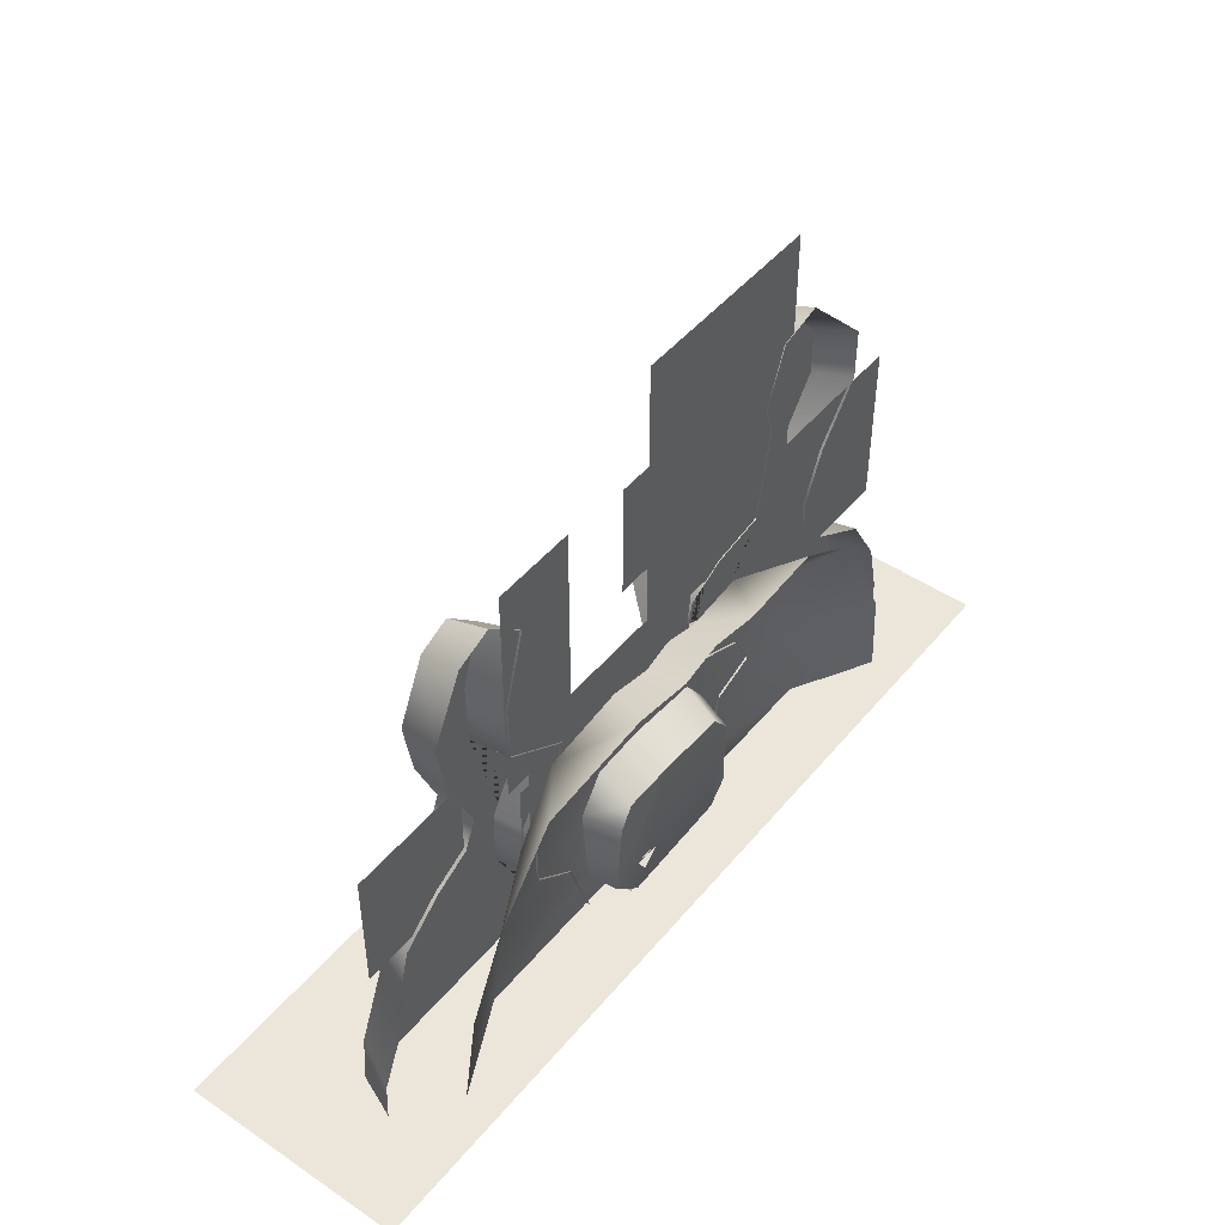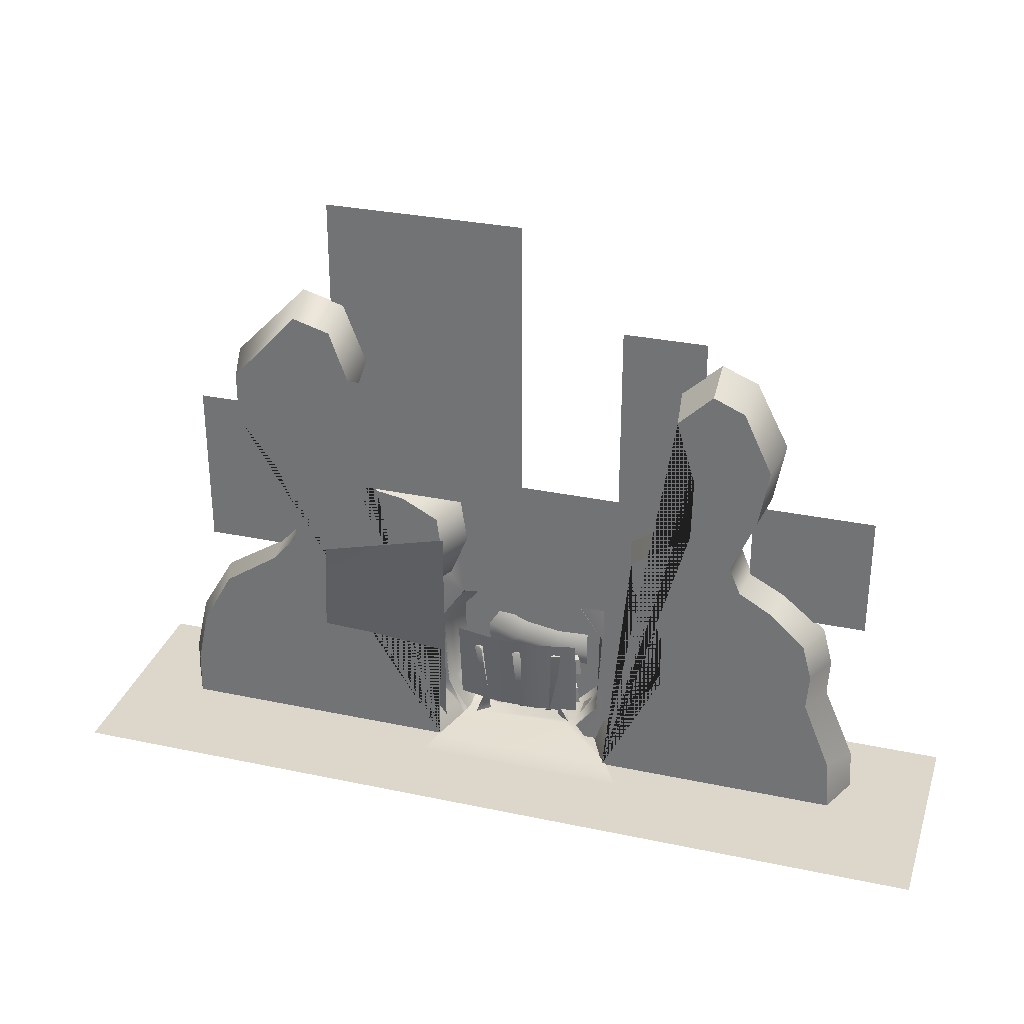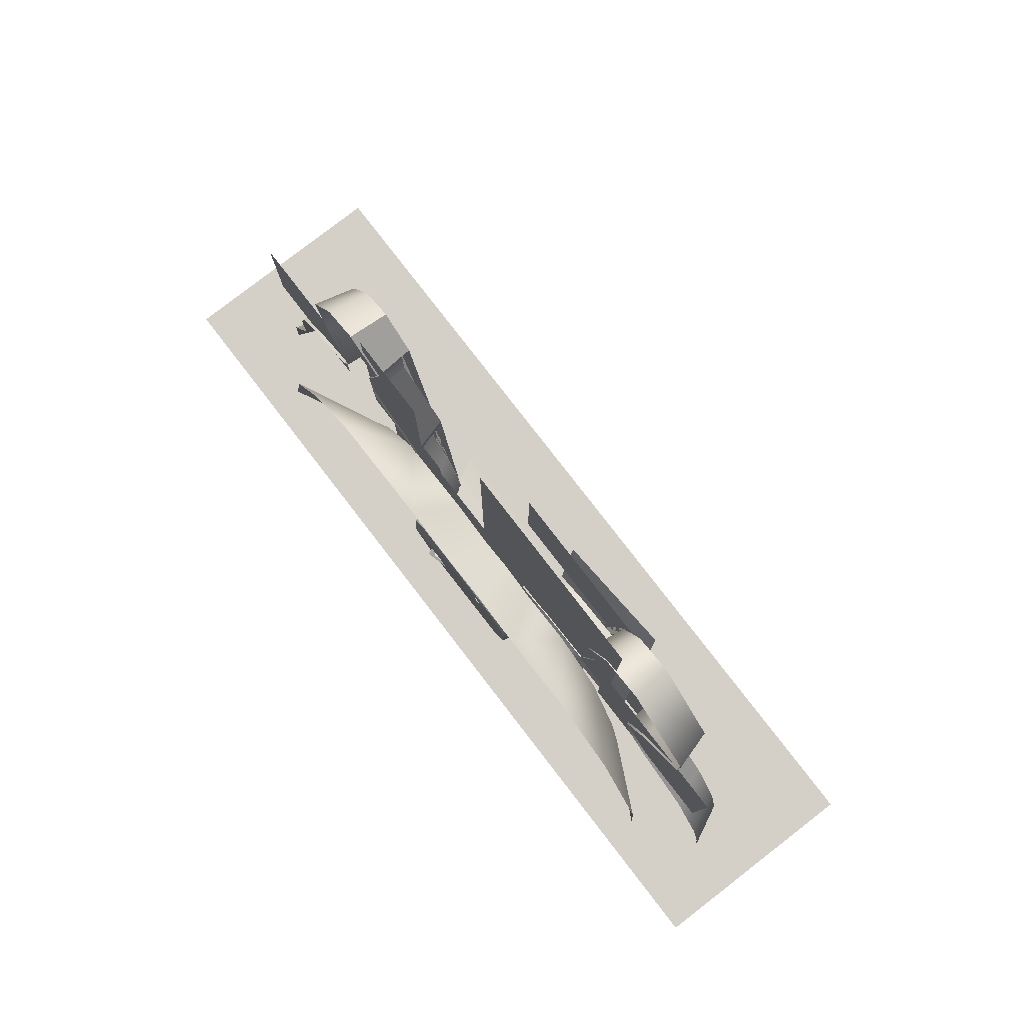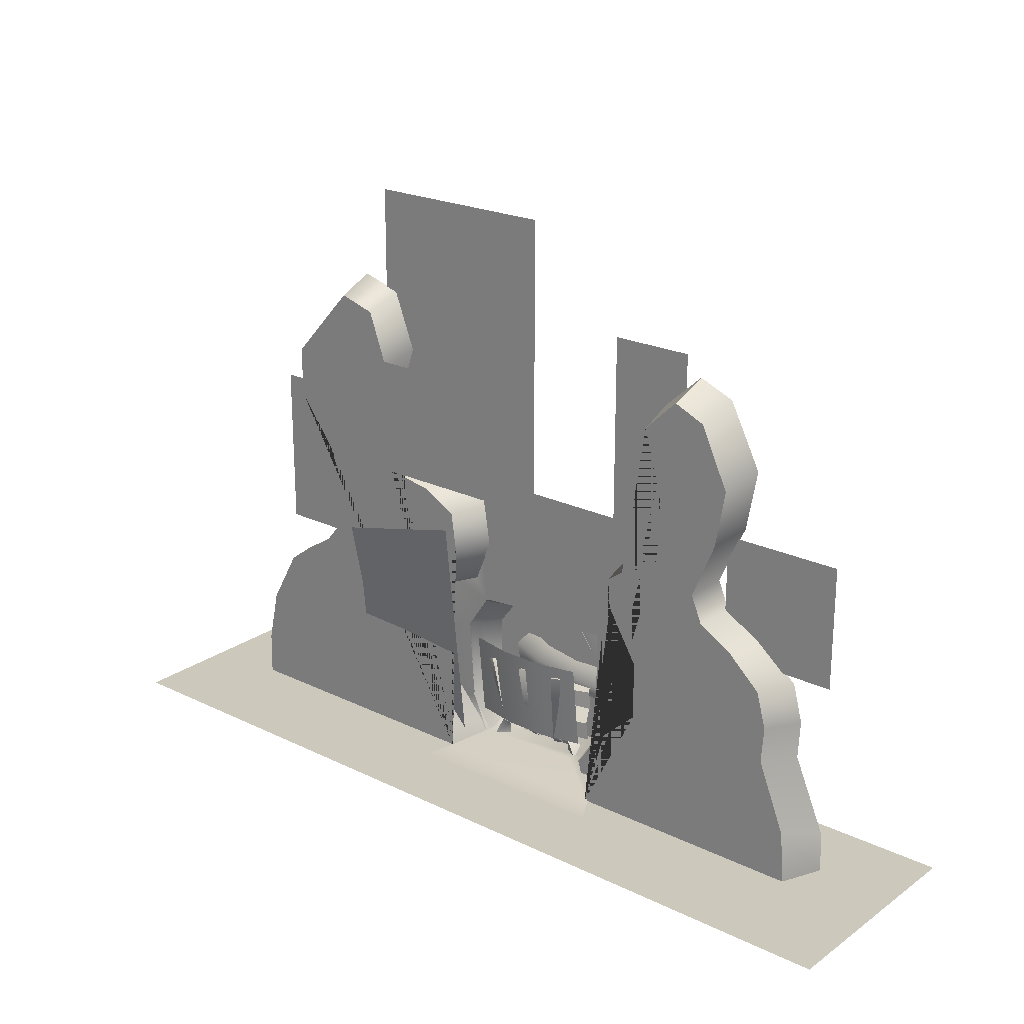
<metadata>
{"format":"obj","ext":"obj","renderer":"f3d","projection":"perspective","resolution":1024,"background":"white","views":[{"elev":47.0,"azim":127.4,"up":"+Z"},{"elev":30.8,"azim":16.9,"up":"+Z"},{"elev":79.9,"azim":-127.7,"up":"+Z"},{"elev":22.2,"azim":40.0,"up":"+Z"}]}
</metadata>
<code>
v -1.45 -1.57 0
v -1.622 -1.57 0.4448
v -2.133 -1.57 1.29
v -2.281 -1.57 2.248
v -3.034 -1.57 2.546
v -2.689 -1.57 3.252
v -1.638 -1.57 3.754
v -1.308 -1.57 4.57
v -1.418 -1.57 5.354
v -2.124 -1.57 5.73
v -3.065 -1.57 5.887
v -3.347 -1.57 7.597
v -3.175 -1.57 8.13
v -3.567 -1.57 9.212
v -4.304 -1.57 9.432
v -5.606 -1.57 8.004
v -5.606 -1.57 7.032
v -4.837 -1.57 5.997
v -4.445 -1.57 5.009
v -4.539 -1.57 4.366
v -5.025 -1.57 3.801
v -6.123 -1.57 3.064
v -6.735 -1.57 1.966
v -6.97 -1.57 0.8839
v -6.986 -1.57 0
v -1.053 -0.8119 0
v -1.247 -0.8119 0.3857
v -1.862 -0.8119 1.07
v -2.076 -0.8119 2.103
v -2.925 -0.8119 2.419
v -2.536 -0.8119 3.167
v -1.351 -0.8119 3.699
v -0.9795 -0.8119 4.564
v -1.103 -0.8119 5.396
v -1.899 -0.8119 5.795
v -2.961 -0.8119 5.962
v -3.279 -0.8119 7.775
v -3.084 -0.8119 8.34
v -3.527 -0.8119 9.488
v -4.358 -0.8119 9.721
v -5.826 -0.8119 8.207
v -5.826 -0.8119 7.176
v -4.96 -0.8119 6.078
v -4.517 -0.8119 5.03
v -4.623 -0.8119 4.348
v -5.172 -0.8119 3.749
v -6.41 -0.8119 2.968
v -7.1 -0.8119 1.803
v -7.365 -0.8119 0.6556
v -7.383 -0.8119 0
v 2.157 -1.612 0
v 6.924 -1.612 0
v 6.842 -1.612 1.038
v 6.303 -1.612 2.376
v 6.352 -1.612 3.079
v 6.163 -1.612 3.782
v 5.494 -1.612 4.4
v 4.834 -1.612 4.786
v 4.615 -1.612 5.304
v 5.085 -1.612 6.425
v 5.276 -1.612 7.546
v 4.719 -1.612 8.718
v 4.11 -1.612 8.985
v 3.449 -1.612 8.35
v 3.822 -1.612 7.12
v 3.797 -1.612 5.89
v 2.649 -1.612 5.07
v 2.701 -1.612 4.484
v 3.31 -1.612 3.464
v 3.329 -1.612 2.309
v 2.61 -1.612 1.657
v 7.261 -0.8057 0
v 7.221 -0.8057 0.8228
v 6.605 -0.8057 2.244
v 6.644 -0.8057 2.991
v 6.445 -0.8057 3.737
v 5.61 -0.8057 4.429
v 4.907 -0.8057 4.803
v 4.675 -0.8057 5.354
v 5.212 -0.8057 6.545
v 5.431 -0.8057 7.735
v 4.794 -0.8057 8.979
v 4.098 -0.8057 9.264
v 3.342 -0.8057 8.588
v 3.764 -0.8057 7.124
v 3.74 -0.8057 5.976
v 2.427 -0.8057 5.105
v 2.486 -0.8057 4.483
v 3.183 -0.8057 3.399
v 3.155 -0.8057 2.173
v 2.273 -0.8057 1.48
v 1.778 -0.8057 0
v 1.728 -0.1358 2.573
v 1.462 -0.1358 3.02
v 1.848 -0.1358 1.077
v 0.4603 -0.1358 3.039
v 1.263 -0.1358 0.4821
v -0.9522 -0.1358 0.6066
v -0.9562 -0.1358 2.962
v -1.319 -0.1358 2.503
v -1.313 -0.1358 1.023
v -1.456 -0.8458 0.908
v -1.567 -0.8458 2.584
v -1.091 -0.8458 3.273
v 0.3739 -0.8458 3.413
v 1.415 -0.8458 3.347
v 1.908 -0.8458 2.624
v 1.808 -0.8458 0.8443
v 1.192 -0.8458 0.06628
v -1.085 -0.8458 0.06628
v -3.452 -0.8458 4.002
v -2.413 -0.8458 4.874
v -3.43 0.0004562 5.16
v -4.908 0.0004562 4.228
v -4.241 -0.8458 1.696
v -6.03 0.0004562 1.764
v -4.542 -0.8458 0.06628
v -6.149 0.0004562 0
v 5.877 0.0004562 1.835
v 4.129 -0.8458 1.762
v 4.421 -0.8458 0.06628
v 6.202 0.0004562 0
v 5.035 0.0004562 3.556
v 3.537 -0.8458 3.373
v 3.809 0.0004562 5.042
v 2.675 -0.8458 4.763
v 1.415 0.0004562 5.263
v 0.9929 -0.8458 4.983
v 0.1595 0.0004562 5.053
v 0.1102 -0.8458 4.774
v -0.4817 -0.8458 4.962
v -0.6825 0.0004562 5.254
v -1.245 -0.8458 4.757
v -1.768 0.0004562 5.045
v 1.99 -1.065 0.7323
v 3.254 -1.065 0.7323
v 3.254 -1.065 4.409
v 1.99 -1.065 4.409
v -3.588 -0.8563 7.022
v -6.725 -0.8563 7.022
v -6.725 -0.8563 3.725
v -3.601 -0.8563 3.725
v 0.1503 -0.8314 11.59
v -3.779 -0.8314 11.59
v -3.802 -0.8314 5.615
v -0.4208 -0.8314 5.615
v 0.1503 -0.8314 5.615
v 3.801 -0.8386 5.077
v 3.801 -0.8386 9.662
v 2.165 -0.8386 9.662
v 2.165 -0.8386 5.077
v 7.245 -0.8696 6.337
v 4.881 -0.8696 6.337
v 4.881 -0.8696 3.907
v 7.245 -0.8696 3.907
v -3.859 -1.711 3.16
v -1.114 -2.098 5.231
v -3.533 -2.332 4.728
v -4.096 -1.232 0.4807
v -1.402 -1.232 0.2497
v -0.4826 -0.1095 2.496
v -0.7071 -0.306 2.183
v -0.374 -0.3542 2.096
v -0.1986 -0.1541 2.406
v -0.7246 -0.182 1.694
v -0.3904 -0.2374 1.709
v 0.08528 -0.1987 2.317
v -0.04099 -0.4025 2.008
v 0.4019 -0.4056 1.942
v 0.4423 -0.2015 2.261
v -0.0561 -0.2928 1.725
v 0.387 -0.2972 1.661
v 0.7993 -0.2043 2.205
v 0.8447 -0.4087 1.875
v 1.46 -0.366 1.83
v 1.415 -0.1467 2.198
v 0.83 -0.3016 1.598
v 1.443 -0.242 1.511
v -0.8516 -0.3662 1.767
v -1.014 -0.6817 1.597
v -0.2198 -0.696 1.633
v -0.2176 -0.3942 1.776
v -0.9281 -0.687 1.236
v -0.1732 -0.701 1.313
v -0.7854 -0.2422 1.067
v -0.1622 -0.2695 1.102
v 0.7039 -0.5774 1.681
v 0.5286 -0.3008 1.811
v 0.7496 -0.5823 1.368
v 0.5821 -0.1759 1.151
v 1.324 -0.4389 1.722
v 1.136 -0.1366 1.875
v 1.376 -0.4442 1.361
v 1.202 -0.01269 1.118
v 1.18 -0.221 0.4947
v 1.366 -0.5108 0.676
v 0.6527 -0.6339 0.6535
v 0.5665 -0.3424 0.497
v 1.321 -0.5146 1.038
v 0.6118 -0.6375 0.9741
v 1.089 -0.09035 1.246
v 0.4853 -0.2115 1.167
v -0.285 -0.6554 0.6165
v -0.1903 -0.362 0.471
v -0.3251 -0.659 0.9299
v -0.2699 -0.231 1.126
v -0.9892 -0.6124 0.5804
v -0.8306 -0.2925 0.4114
v -1.035 -0.6162 0.9421
v -0.9494 -0.1619 1.163
v 0.8426 -0.6677 0.4908
v 0.6852 -0.5656 0.4924
v 0.8243 -0.8916 0.7252
v 0.8992 -0.9402 0.7244
v 0.6634 -0.7378 0.4821
v 0.8139 -0.9735 0.7203
v 0.9127 -0.9834 2.201
v 1.086 -1.096 2.199
v 0.8886 -1.173 2.19
v 0.9526 -1.114 2.212
v 1.241 -0.7489 0.1856
v 1.211 -0.3129 0.1975
v 0.9531 -0.5181 0.6332
v 0.9653 -0.6981 0.6283
v 0.8959 -0.5567 0.2175
v 0.9098 -0.6033 0.4395
v -0.678 -0.5805 0.6645
v -0.6658 -0.7605 0.6596
v -0.6042 -0.6592 0.479
v -0.8709 -0.5252 0.2079
v -0.8476 -0.8687 0.1986
v -0.5767 -0.6812 0.2495
v 0.2472 -1.209 2.159
v 0.1584 -1.07 2.164
v 0.1714 -1.157 2.203
v 0.06724 -1.209 2.154
v 0.2963 -0.7176 0.4734
v 0.199 -0.5677 0.4793
v 0.1839 -0.919 0.7066
v 0.2302 -0.9903 0.7038
v 0.1007 -0.7179 0.4682
v 0.1372 -0.9905 0.7013
v -0.608 -1.215 2.12
v -0.6079 -1.04 2.13
v -0.6601 -1.158 2.159
v -0.7788 -1.128 2.121
v -0.3091 -0.7405 0.456
v -0.309 -0.5672 0.4658
v -0.512 -0.8699 0.6908
v -0.512 -0.9523 0.6862
v -0.4784 -0.6545 0.4563
v -0.5926 -0.9114 0.6863
v -1.136 -0.8674 3.348
v 3.253 -0.8674 3.348
v 3.253 -0.8674 5.986
v -1.136 -0.8674 5.986
v -0.239 -1.626 8.255
v -4.53 -1.626 8.255
v -4.53 -1.626 5.897
v -0.239 -1.626 5.897
v -8.547 -3.725 0.0185
v 0.8086 -3.725 0.0185
v 0.8086 0.6616 0.0185
v -8.547 0.6616 0.0185
v -0.4836 -3.725 0.0185
v 8.872 -3.725 0.0185
v 8.872 0.6616 0.0185
v -0.4836 0.6616 0.0185
v -7.919 -3.763 0
v 7.919 -3.763 0
v 7.919 -3.763 11.73
v -7.919 -3.763 11.73
v 7.919 0 11.73
v -7.919 0 11.73
v 7.919 0 0
v -7.919 0 0
v -1.147 -0.8714 0.7299
v -0.3012 -1.016 0.7099
v -0.3012 -1.206 2.438
v -1.147 -1.061 2.458
v 0.545 -1.016 0.7099
v 0.545 -1.206 2.438
v 1.391 -0.8714 0.7299
v 1.391 -1.061 2.458
v 1.439 -0.1536 2.994
v 0.4577 -0.1536 3.01
v 0.5507 -0.1536 2.04
v 1.689 -0.1536 2.569
v -0.9339 -0.1536 2.938
v -1.281 -0.1536 2.498
v -1.571 -0.8498 2.576
v -1.462 -0.8498 0.9173
v -1.368 -0.6519 0.9494
v -1.455 -0.6519 2.554
v -1.029 -0.6519 3.156
v -1.1 -0.8498 3.242
v 1.821 -0.8498 0.8712
v 1.912 -0.8498 2.62
v 1.816 -0.6519 2.605
v 1.784 -0.6519 0.9966
v 1.369 -0.8314 0.3164
v 1.303 -0.6519 0.3118
v -0.7079 -0.8354 0.2355
v 1.13 -0.8317 0.3086
v -1.024 -0.6519 0.2487
v -1.055 -0.8358 0.227
v -0.9311 -0.1536 0.6279
v 1.252 -0.1536 0.5058
v -1.279 -0.1536 1.03
v 1.817 -0.1536 1.092
v 1.427 -0.8498 3.316
v 1.406 -0.6519 3.224
v -1.123 -1.653 0.03128
v 1.881 -1.643 0.03493
v -1.215 -2.18 0.02402
v 2.112 -2.18 0.02402
v -1.448 -1.654 0.03088
v -1.573 -2.18 0.02402
v 2.556 -2.18 0.02402
v 2.26 -1.642 0.03539
g tallCoral1 fireplace fireplaceGroup
f 1 2 3 4 5 6 7 8 9 10 11 12 13 14 15 16 17 18 19 20 21 22 23 24 25
f 26 27 2 1
f 27 28 3 2
f 28 29 4 3
f 29 30 5 4
f 30 31 6 5
f 31 32 7 6
f 32 33 8 7
f 33 34 9 8
f 34 35 10 9
f 35 36 11 10
f 36 37 12 11
f 37 38 13 12
f 38 39 14 13
f 39 40 15 14
f 40 41 16 15
f 41 42 17 16
f 42 43 18 17
f 43 44 19 18
f 44 45 20 19
f 45 46 21 20
f 46 47 22 21
f 47 48 23 22
f 48 49 24 23
f 49 50 25 24
g tallCoral2 fireplace fireplaceGroup
f 51 52 53 54 55 56 57 58 59 60 61 62 63 64 65 66 67 68 69 70 71
f 72 73 53 52
f 73 74 54 53
f 75 76 56 55
f 76 77 57 56
f 78 79 59 58
f 79 80 60 59
f 80 81 61 60
f 81 82 62 61
f 82 83 63 62
f 83 84 64 63
f 85 86 66 65
f 86 87 67 66
f 87 88 68 67
f 88 89 69 68
f 89 90 70 69
f 90 91 71 70
f 91 92 51 71
f 74 75 55 54
f 77 78 58 57
f 84 85 65 64
g wall fireplace fireplaceGroup
f 93 94 95
f 95 94 96 97
f 98 97 96 99
f 98 99 100 101
f 102 101 100 103
f 103 100 99 104
f 105 104 99 96
f 106 105 96 94
f 107 106 94 93
f 107 93 95 108
f 108 95 97 109
f 109 97 98 110
f 102 110 98 101
f 111 112 113 114
f 115 111 114 116
f 117 115 116 118
f 119 120 121 122
f 123 124 120 119
f 125 126 124 123
f 127 128 126 125
f 129 130 128 127
f 131 130 129 132
f 133 131 132 134
f 112 133 134 113
f 109 121 108
f 110 102 117
f 115 117 102 103
f 108 121 120 107
f 120 124 107
f 106 107 124 126
f 106 126 128
f 115 103 111
f 105 106 128 130
f 111 103 104 112
f 112 104 133
f 133 104 105 131
f 105 130 131
g kelps06 fireplace fireplaceGroup
f 135 136 137 138
g kelps01 fireplace fireplaceGroup
f 139 140 141 142
g kelps02 fireplace fireplaceGroup
f 143 144 145 146 147
g kelps03 fireplace fireplaceGroup
f 148 149 150 151
g kelps04 fireplace fireplaceGroup
f 152 153 154 155
g kelps05 fireplace fireplaceGroup
f 156 157 158
f 159 160 157 156
g logs fireplace fireplaceGroup
f 161 162 163 164
f 162 165 166 163
f 167 168 169 170
f 168 171 172 169
f 173 174 175 176
f 174 177 178 175
f 166 171 168 163
f 163 168 167 164
f 172 177 174 169
f 169 174 173 170
f 179 180 181 182
f 180 183 184 181
f 183 185 186 184
f 182 181 187 188
f 181 184 189 187
f 184 186 190 189
f 188 187 191 192
f 187 189 193 191
f 189 190 194 193
f 195 196 197 198
f 196 199 200 197
f 199 201 202 200
f 198 197 203 204
f 197 200 205 203
f 200 202 206 205
f 204 203 207 208
f 203 205 209 207
f 205 206 210 209
f 211 212 213 214
f 212 215 216 213
f 215 211 214 216
f 214 213 217 218
f 213 216 219 217
f 216 214 218 219
f 217 219 220
f 219 218 220
f 218 217 220
f 221 222 223 224
f 225 221 224 226
f 224 223 227 228
f 226 224 228 229
f 228 227 230 231
f 229 228 231 232
f 233 234 235
f 234 236 235
f 236 233 235
f 237 238 239 240
f 238 241 242 239
f 241 237 240 242
f 240 239 234 233
f 239 242 236 234
f 242 240 233 236
f 243 244 245
f 244 246 245
f 246 243 245
f 247 248 249 250
f 248 251 252 249
f 251 247 250 252
f 250 249 244 243
f 249 252 246 244
f 252 250 243 246
g amore_eel fireplace fireplaceGroup
f 253 254 255 256
g fish fireplace fireplaceGroup
f 257 258 259 260
g shadowPlane shadowGroup fireplace fireplaceGroup
f 261 262 263 264
g shadowPlane1 shadowGroup fireplace fireplaceGroup
f 265 266 267 268
g collision fireplace fireplaceGroup
f 269 270 271 272
f 272 271 273 274
f 274 273 275 276
f 276 275 270 269
f 270 275 273 271
f 276 269 272 274
g fire1 seqNode_fireGroup fireplaceGroup
f 277 278 279 280
f 278 281 282 279
f 281 283 284 282
g fire2 seqNode_fireGroup fireplaceGroup
f 277 278 279 280
f 278 281 282 279
f 281 283 284 282
g fire3 seqNode_fireGroup fireplaceGroup
f 277 278 279 280
f 278 281 282 279
f 281 283 284 282
g fire4 seqNode_fireGroup fireplaceGroup
f 277 278 279 280
f 278 281 282 279
f 281 283 284 282
g fire5 seqNode_fireGroup fireplaceGroup
f 277 278 279 280
f 278 281 282 279
f 281 283 284 282
g fireGlow1 seqNode_fireGlowGroup fireplaceGroup
f 285 286 287 288
f 286 289 290 287
f 291 292 293 294
f 295 296 291 294
f 297 298 299 300
f 301 297 300 302
f 303 304 302 305
f 292 306 305 293
f 307 308 287 290 309
f 310 288 287 308
f 300 299 288 310
f 302 300 310 308
f 305 302 308 307
f 293 305 307 309
f 294 293 309 290
f 289 295 294 290
f 299 298 311 312
f 285 288 299 312
f 313 314 304 303
f 315 316 314 313
f 306 303 305
f 317 313 303 306
f 318 315 313 317
f 316 319 320 314
f 304 314 320 301
f 302 304 301
g fireGlow2 seqNode_fireGlowGroup fireplaceGroup
f 285 286 287 288
f 286 289 290 287
f 291 292 293 294
f 295 296 291 294
f 297 298 299 300
f 301 297 300 302
f 303 304 302 305
f 292 306 305 293
f 307 308 287 290 309
f 310 288 287 308
f 300 299 288 310
f 302 300 310 308
f 305 302 308 307
f 293 305 307 309
f 294 293 309 290
f 289 295 294 290
f 299 298 311 312
f 285 288 299 312
f 313 314 304 303
f 315 316 314 313
f 306 303 305
f 317 313 303 306
f 318 315 313 317
f 316 319 320 314
f 304 314 320 301
f 302 304 301
g fireGlow3 seqNode_fireGlowGroup fireplaceGroup
f 285 286 287 288
f 286 289 290 287
f 291 292 293 294
f 295 296 291 294
f 297 298 299 300
f 301 297 300 302
f 303 304 302 305
f 292 306 305 293
f 307 308 287 290 309
f 310 288 287 308
f 300 299 288 310
f 302 300 310 308
f 305 302 308 307
f 293 305 307 309
f 294 293 309 290
f 289 295 294 290
f 299 298 311 312
f 285 288 299 312
f 313 314 304 303
f 315 316 314 313
f 306 303 305
f 317 313 303 306
f 318 315 313 317
f 316 319 320 314
f 304 314 320 301
f 302 304 301
g fireGlow4 seqNode_fireGlowGroup fireplaceGroup
f 285 286 287 288
f 286 289 290 287
f 291 292 293 294
f 295 296 291 294
f 297 298 299 300
f 301 297 300 302
f 303 304 302 305
f 292 306 305 293
f 307 308 287 290 309
f 310 288 287 308
f 300 299 288 310
f 302 300 310 308
f 305 302 308 307
f 293 305 307 309
f 294 293 309 290
f 289 295 294 290
f 299 298 311 312
f 285 288 299 312
f 313 314 304 303
f 315 316 314 313
f 306 303 305
f 317 313 303 306
f 318 315 313 317
f 316 319 320 314
f 304 314 320 301
f 302 304 301
g fireGlow5 seqNode_fireGlowGroup fireplaceGroup
f 285 286 287 288
f 286 289 290 287
f 291 292 293 294
f 295 296 291 294
f 297 298 299 300
f 301 297 300 302
f 303 304 302 305
f 292 306 305 293
f 307 308 287 290 309
f 310 288 287 308
f 300 299 288 310
f 302 300 310 308
f 305 302 308 307
f 293 305 307 309
f 294 293 309 290
f 289 295 294 290
f 299 298 311 312
f 285 288 299 312
f 313 314 304 303
f 315 316 314 313
f 306 303 305
f 317 313 303 306
f 318 315 313 317
f 316 319 320 314
f 304 314 320 301
f 302 304 301

</code>
